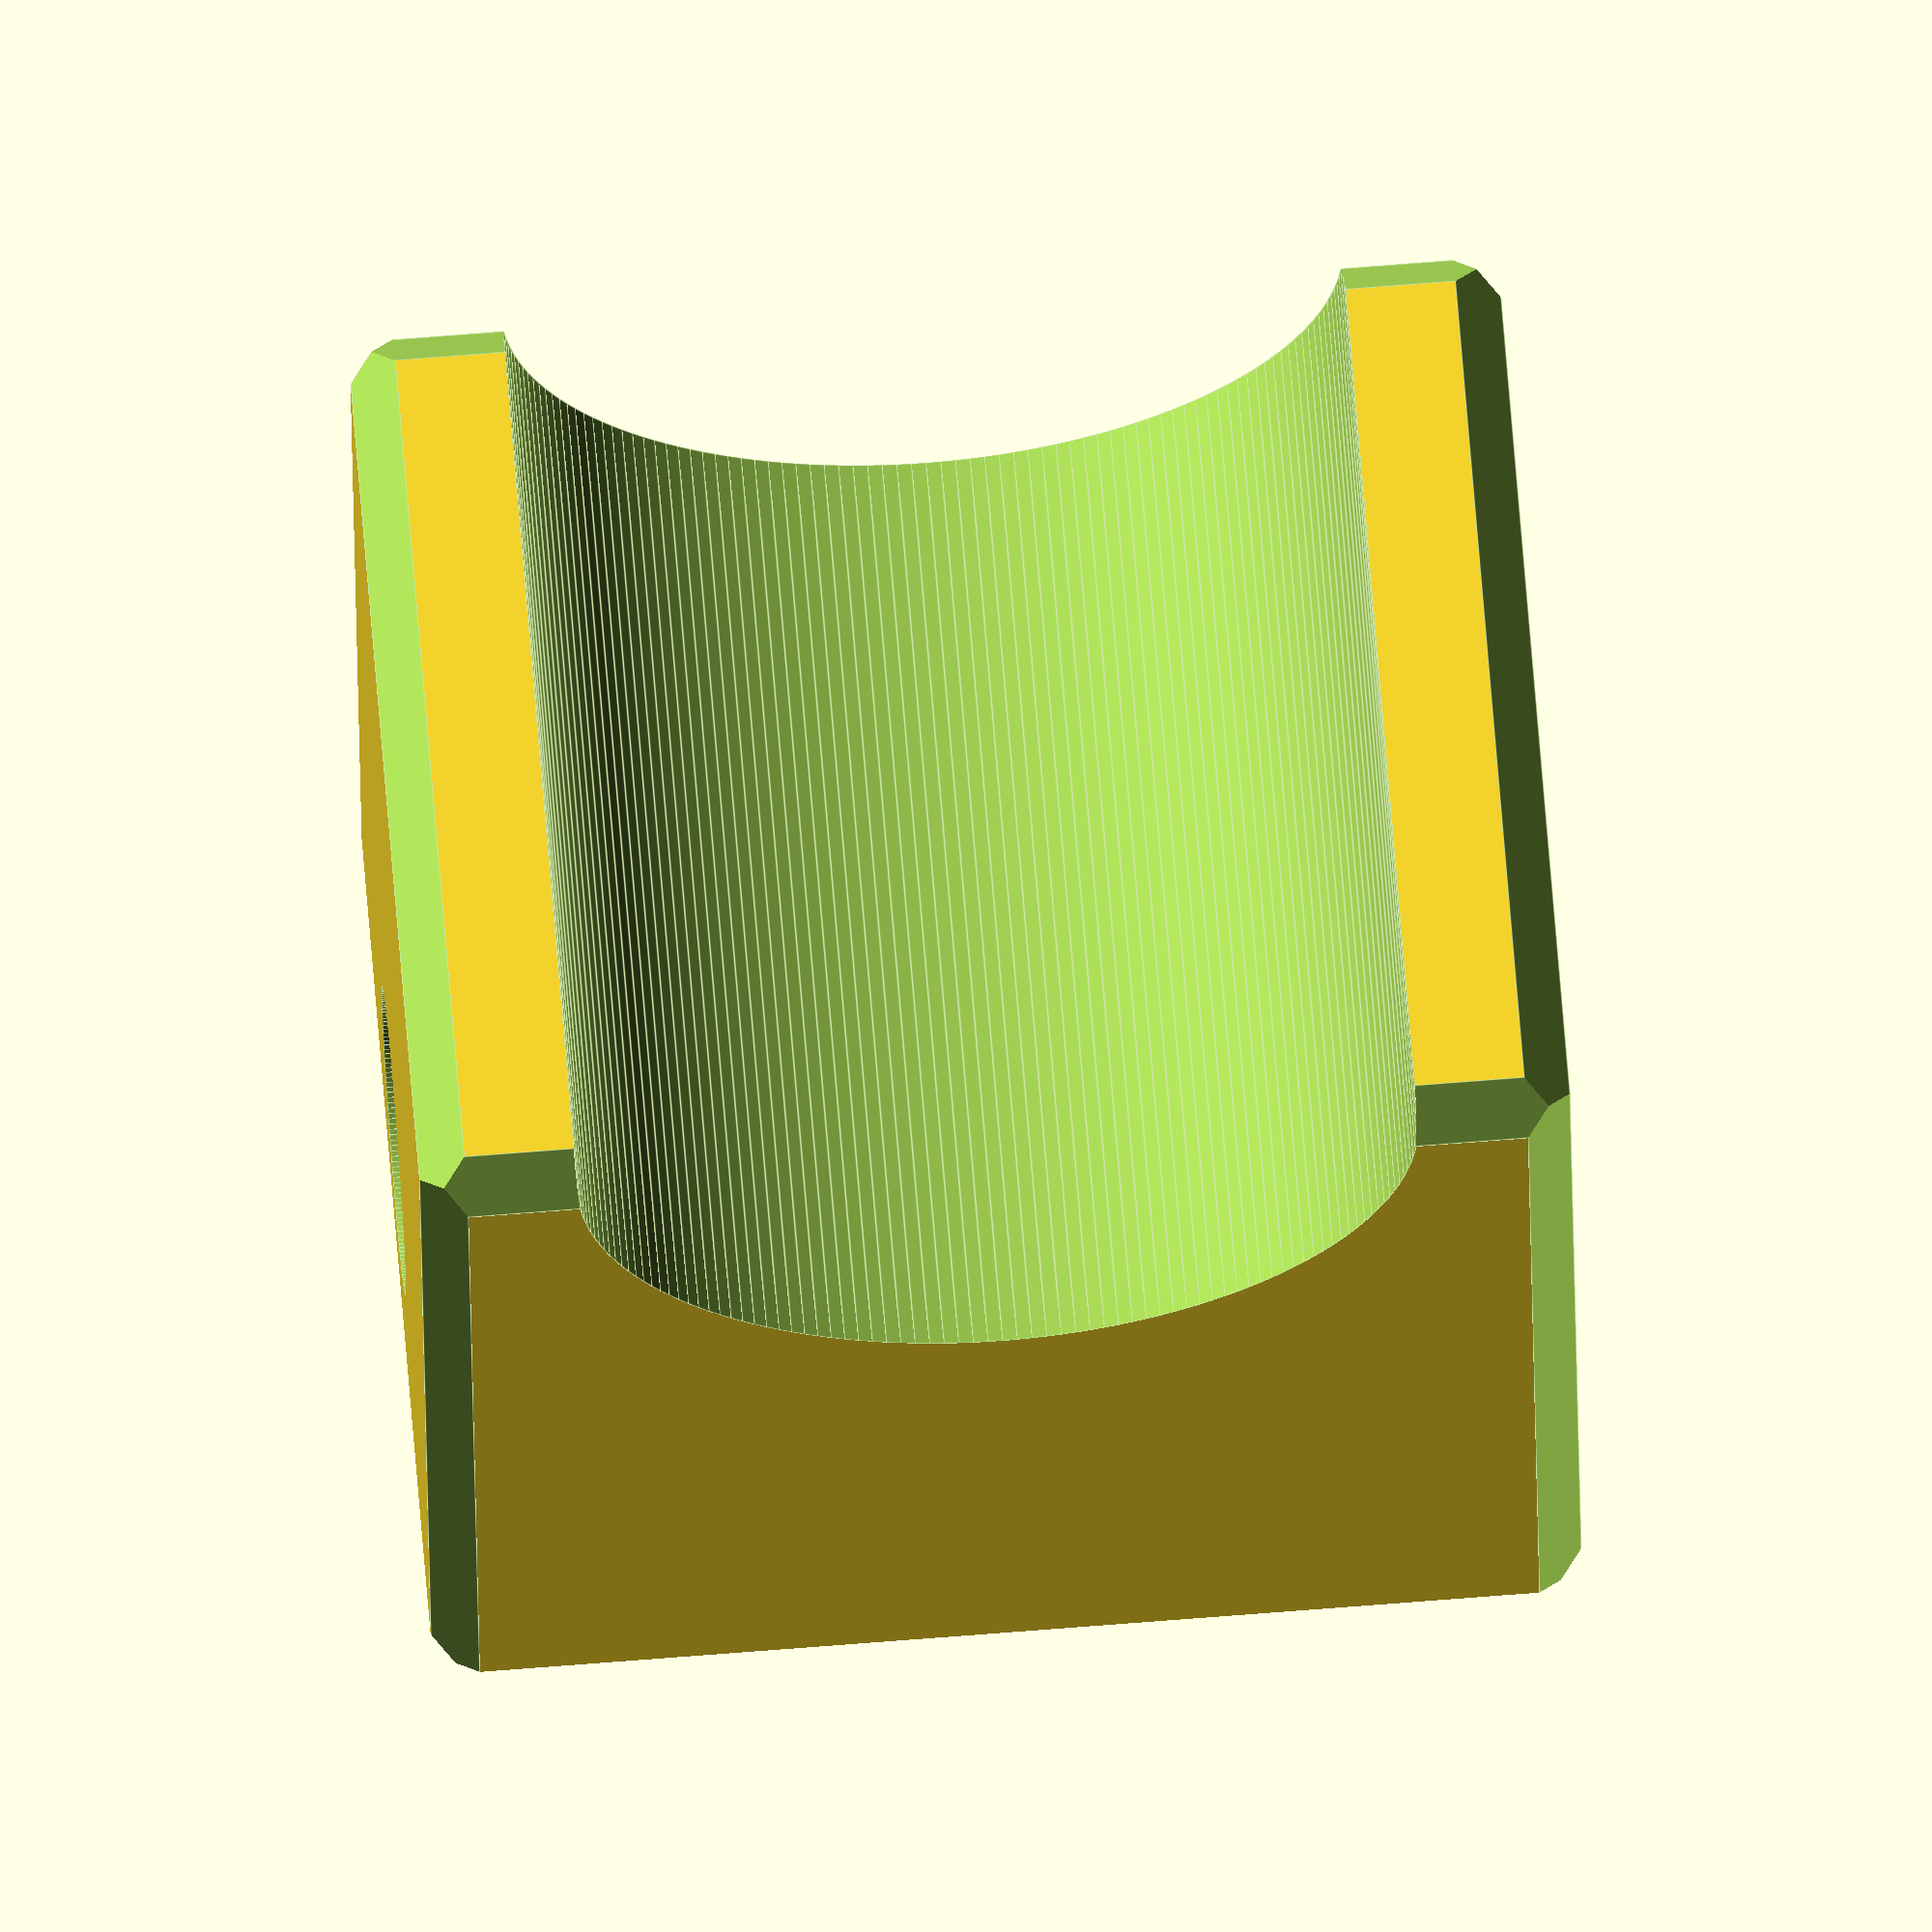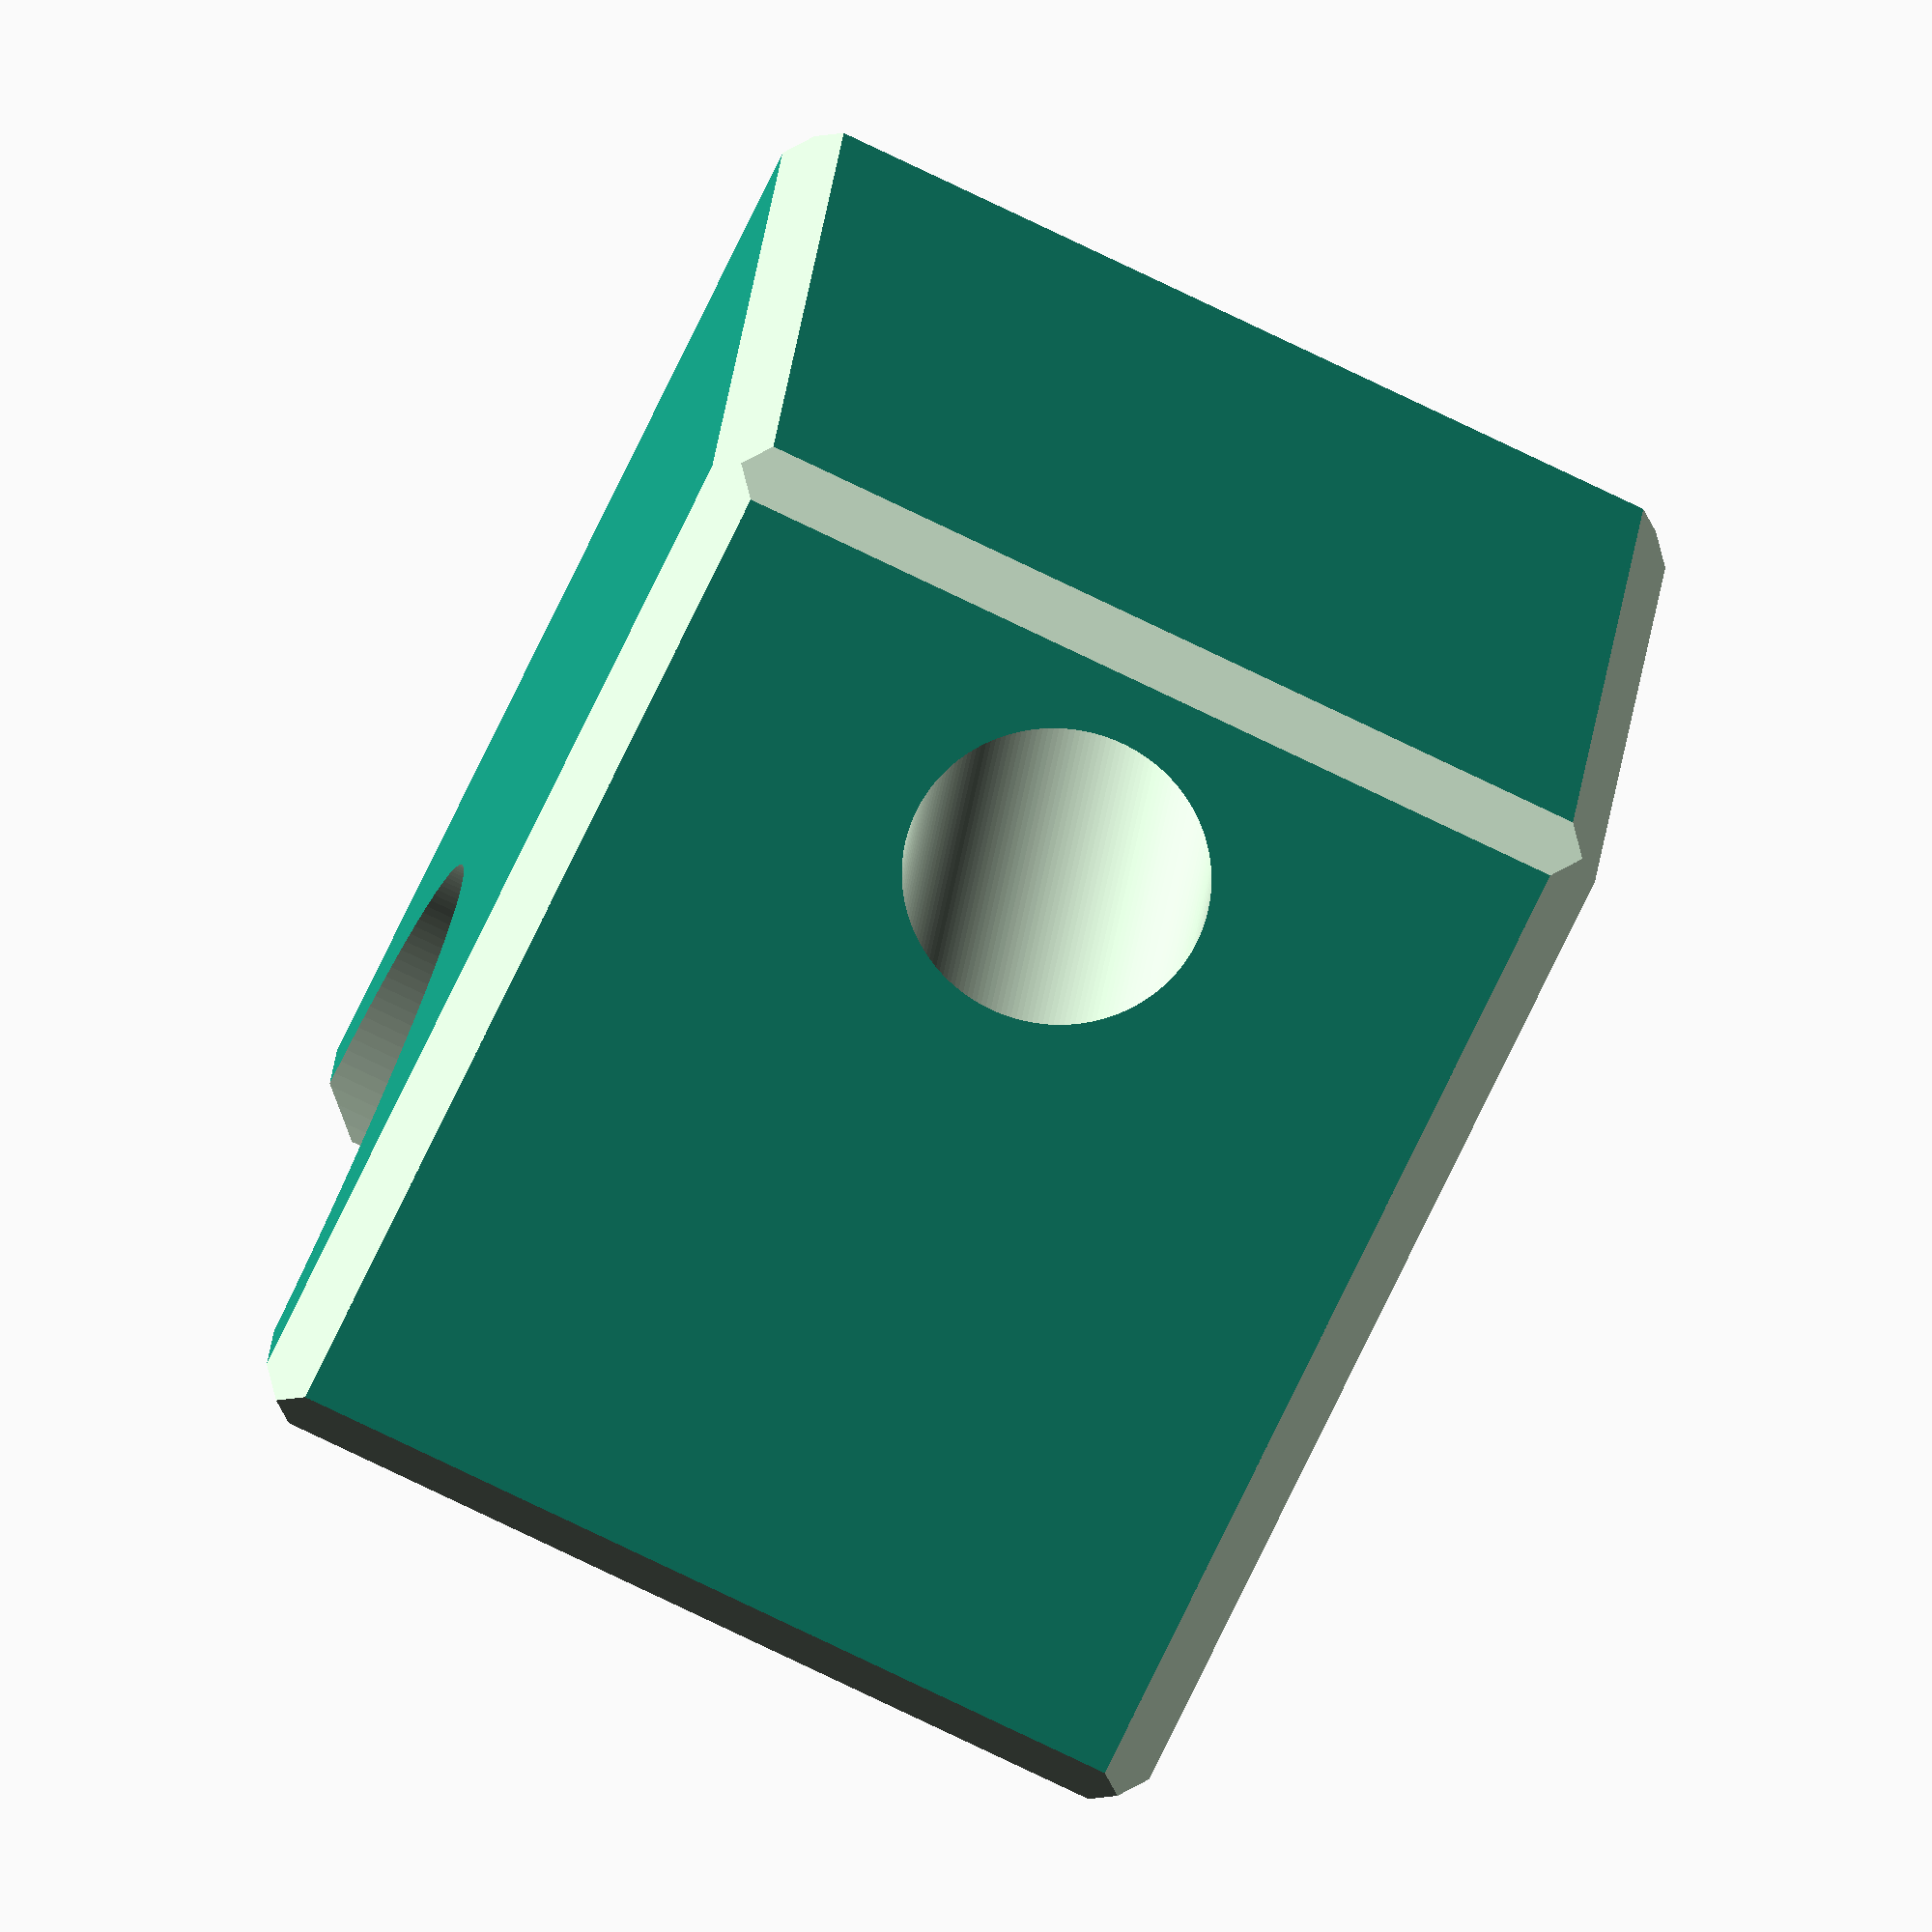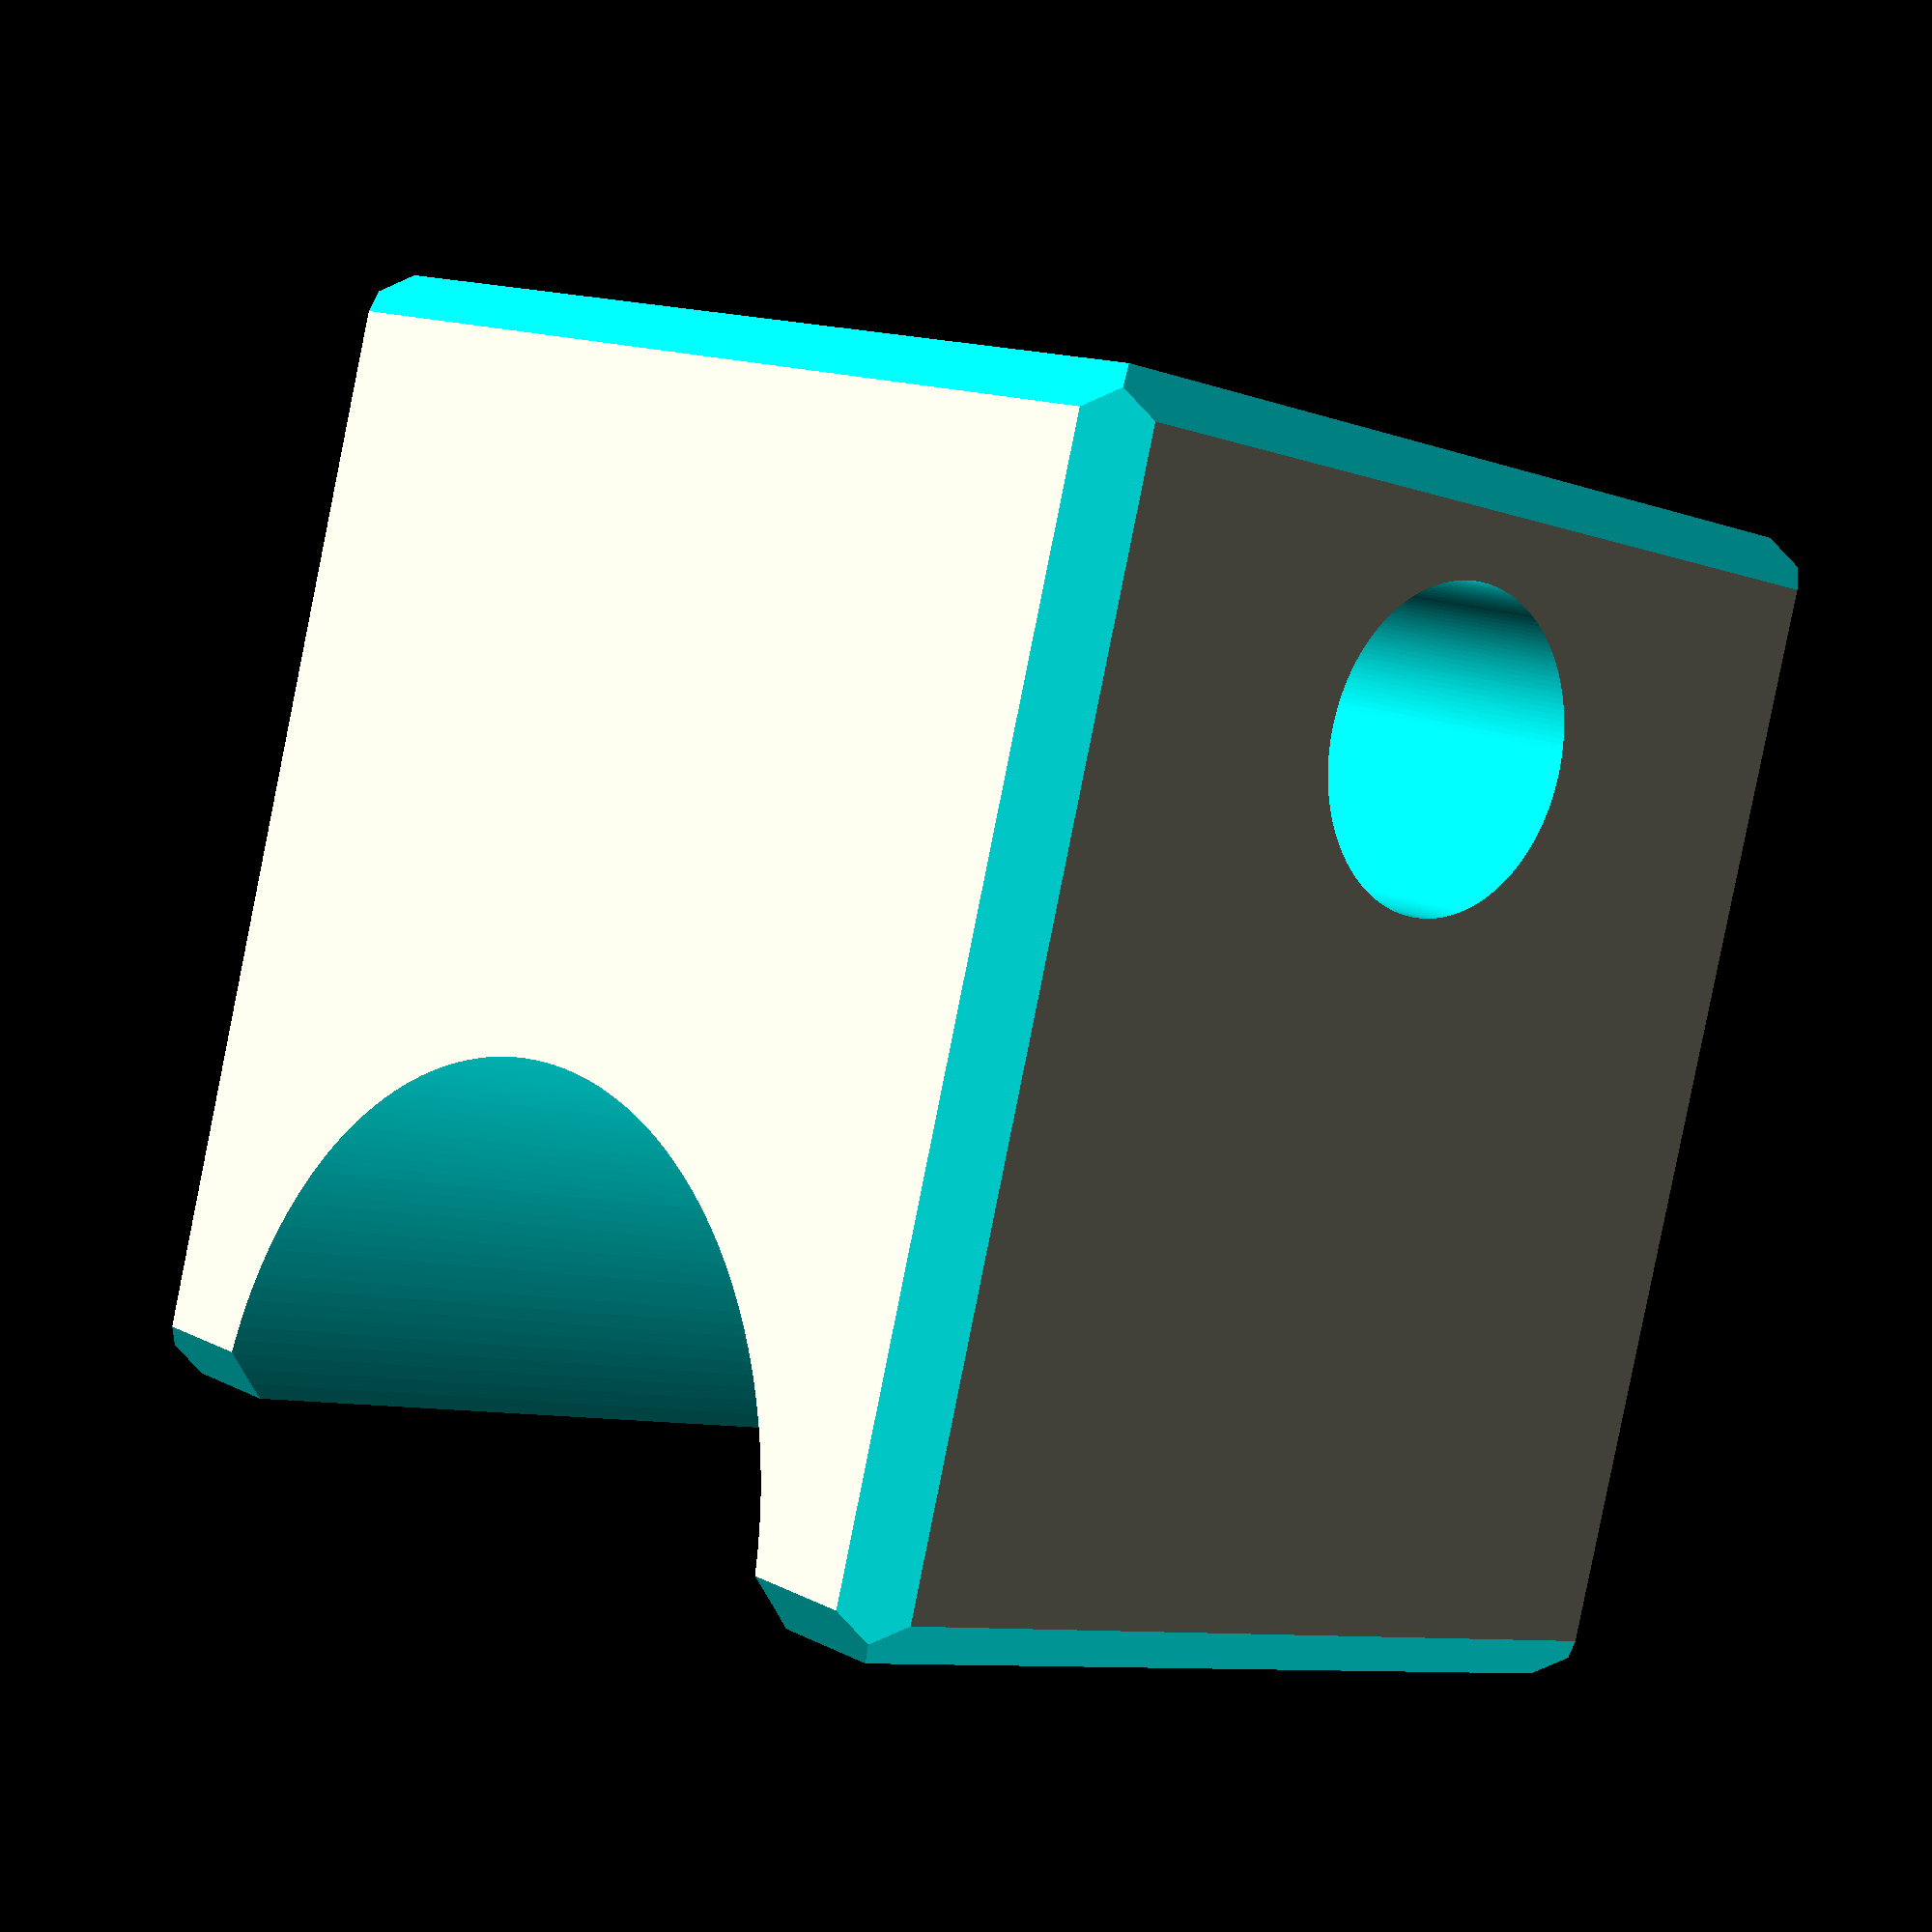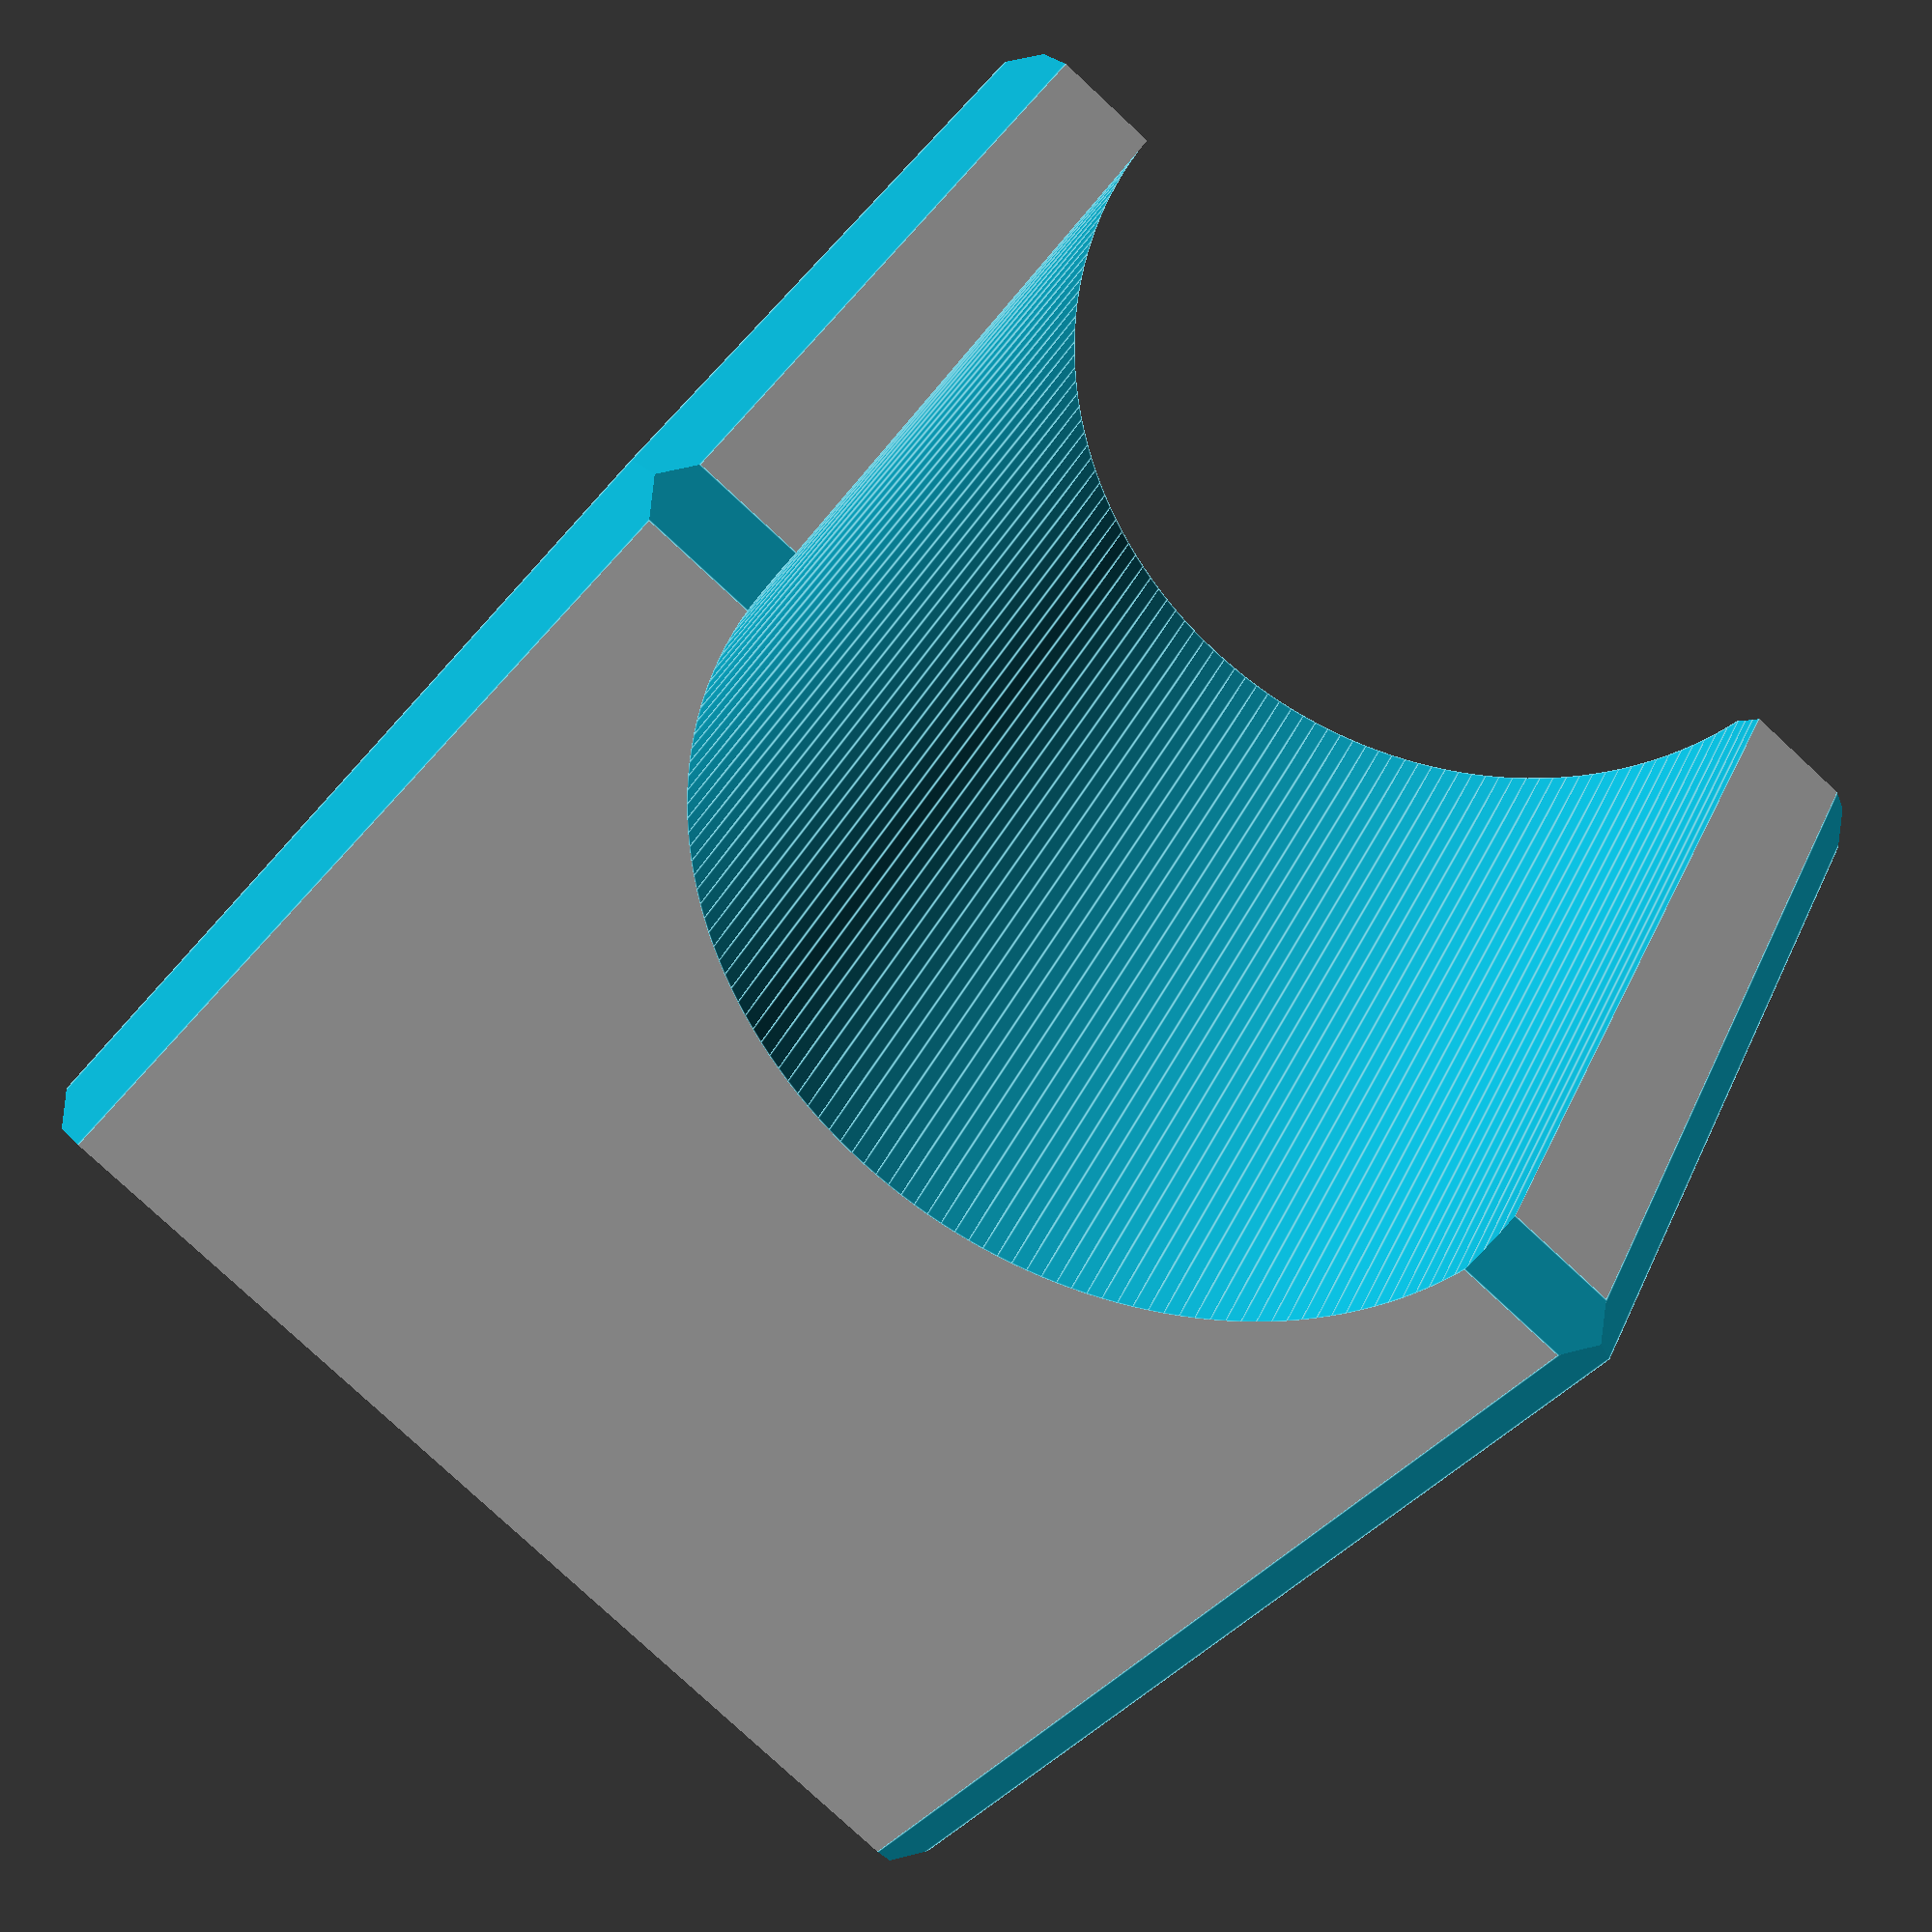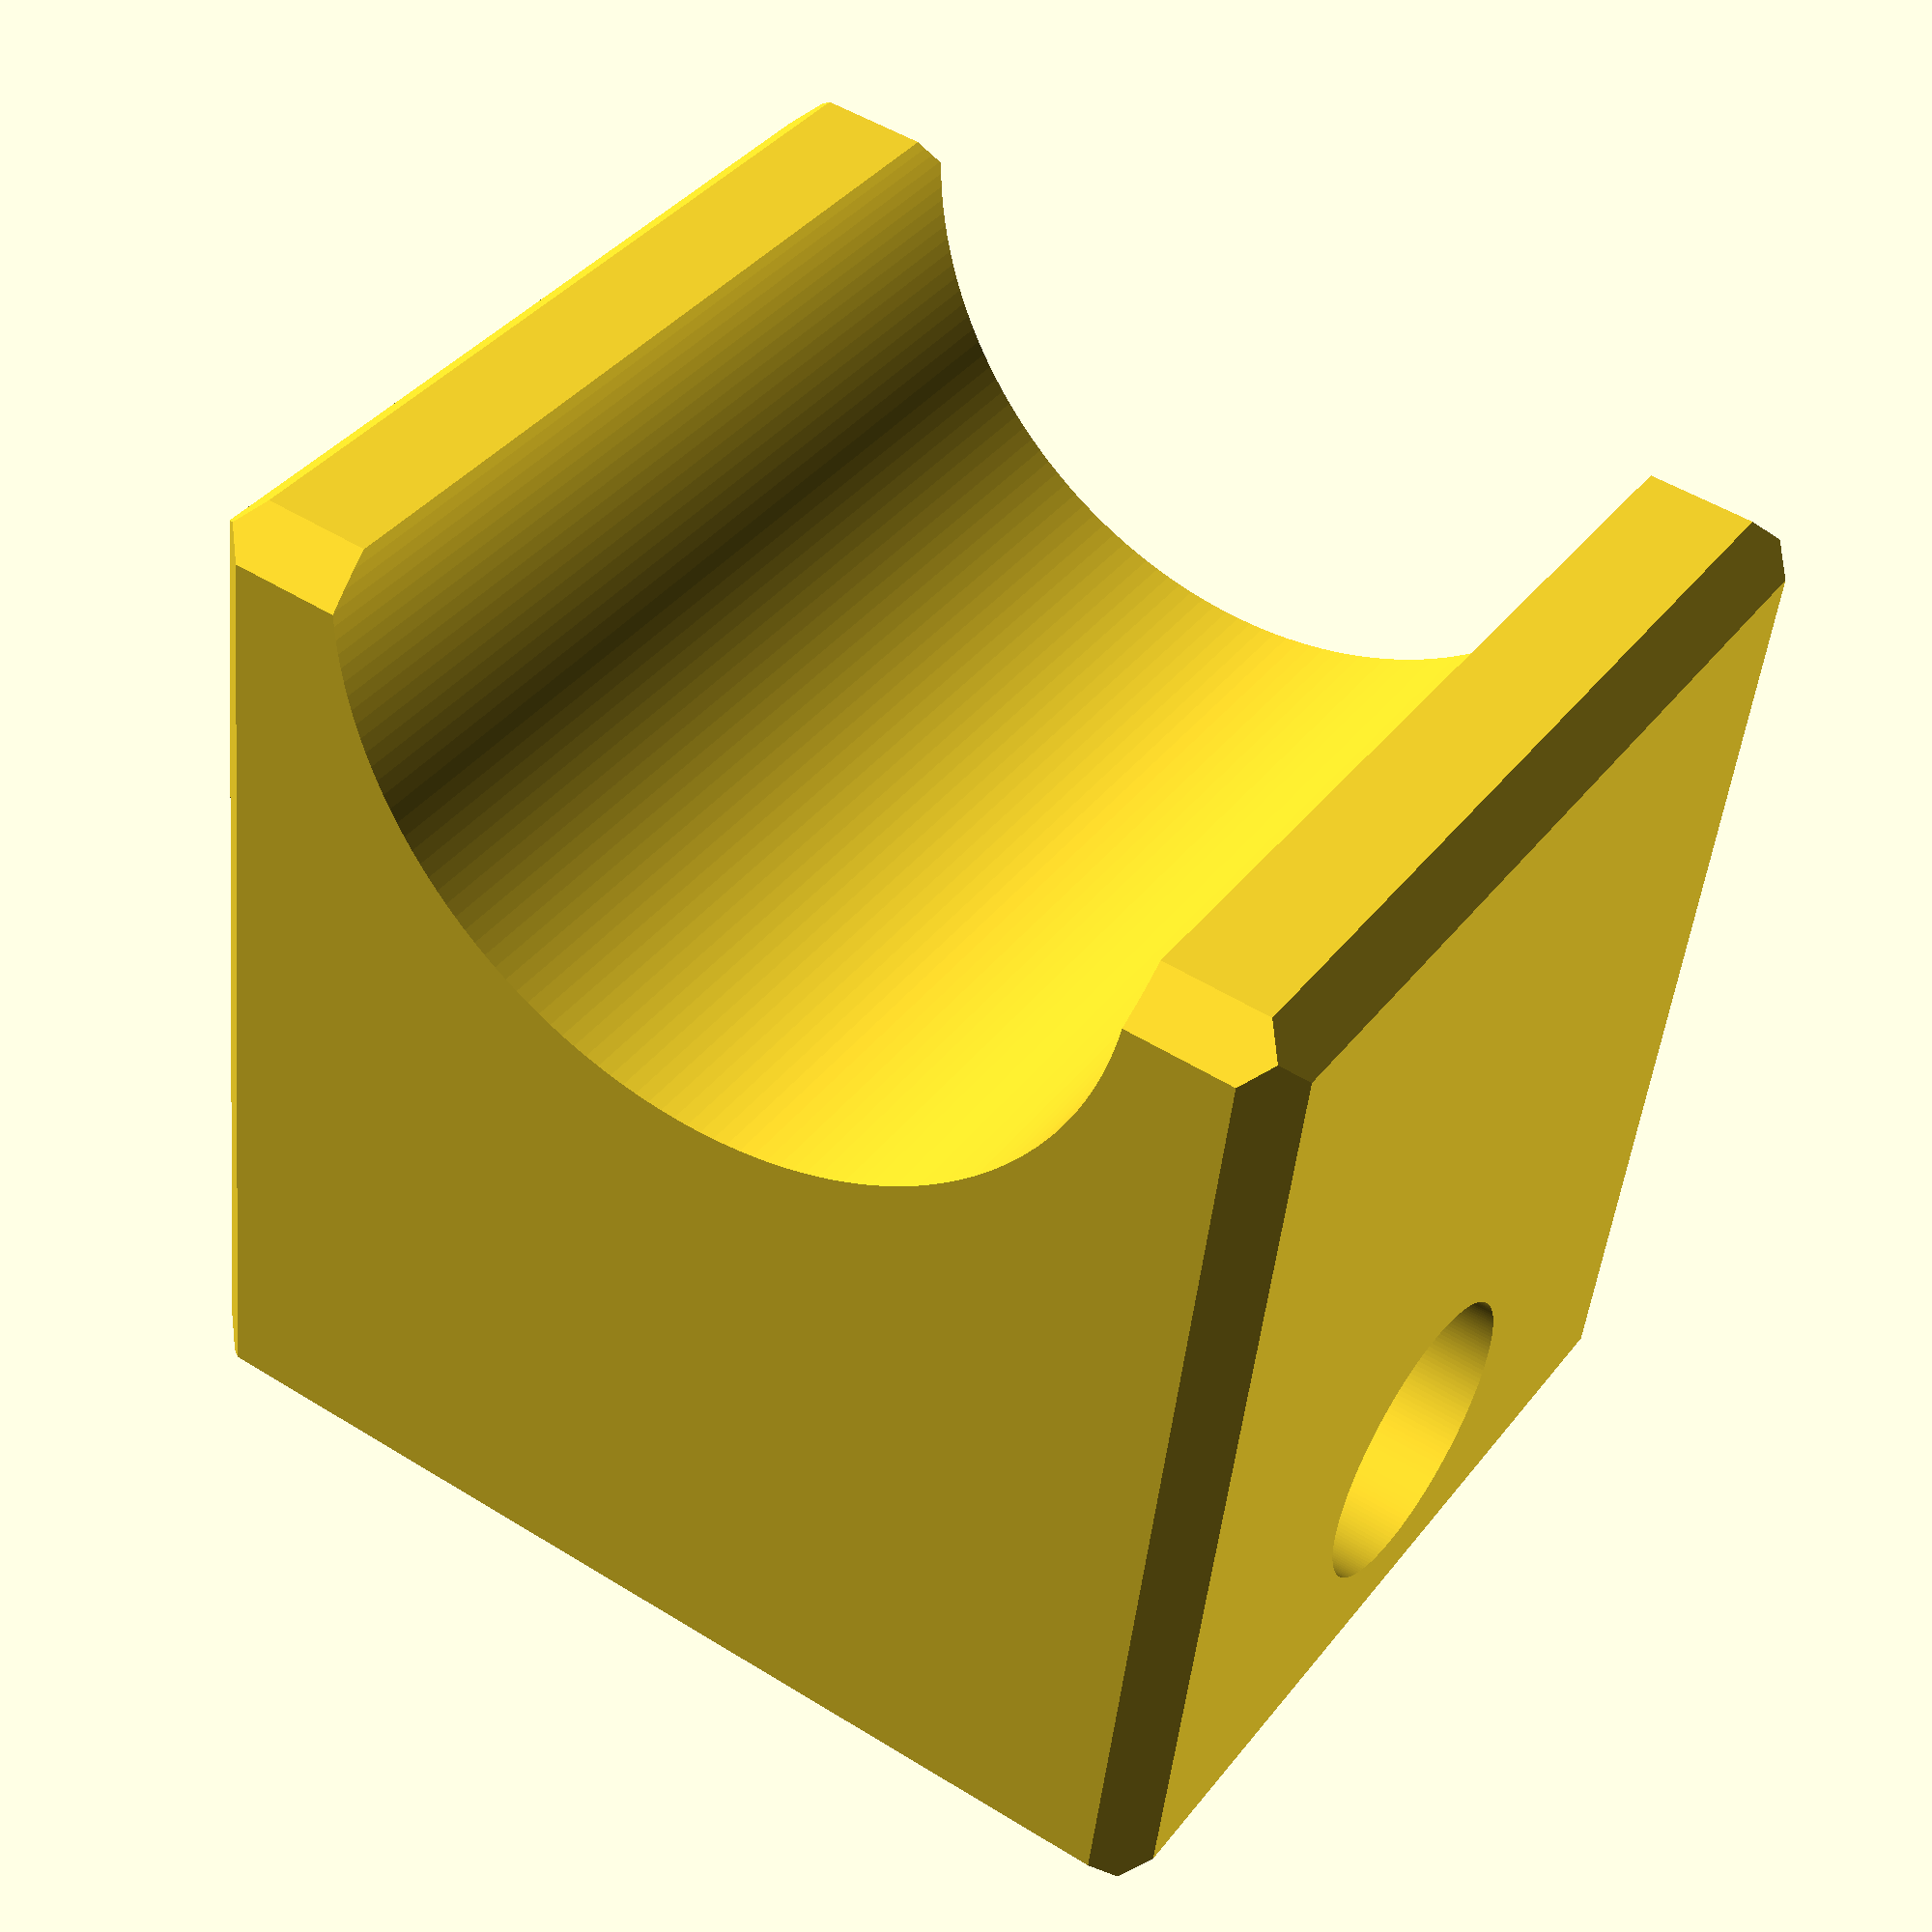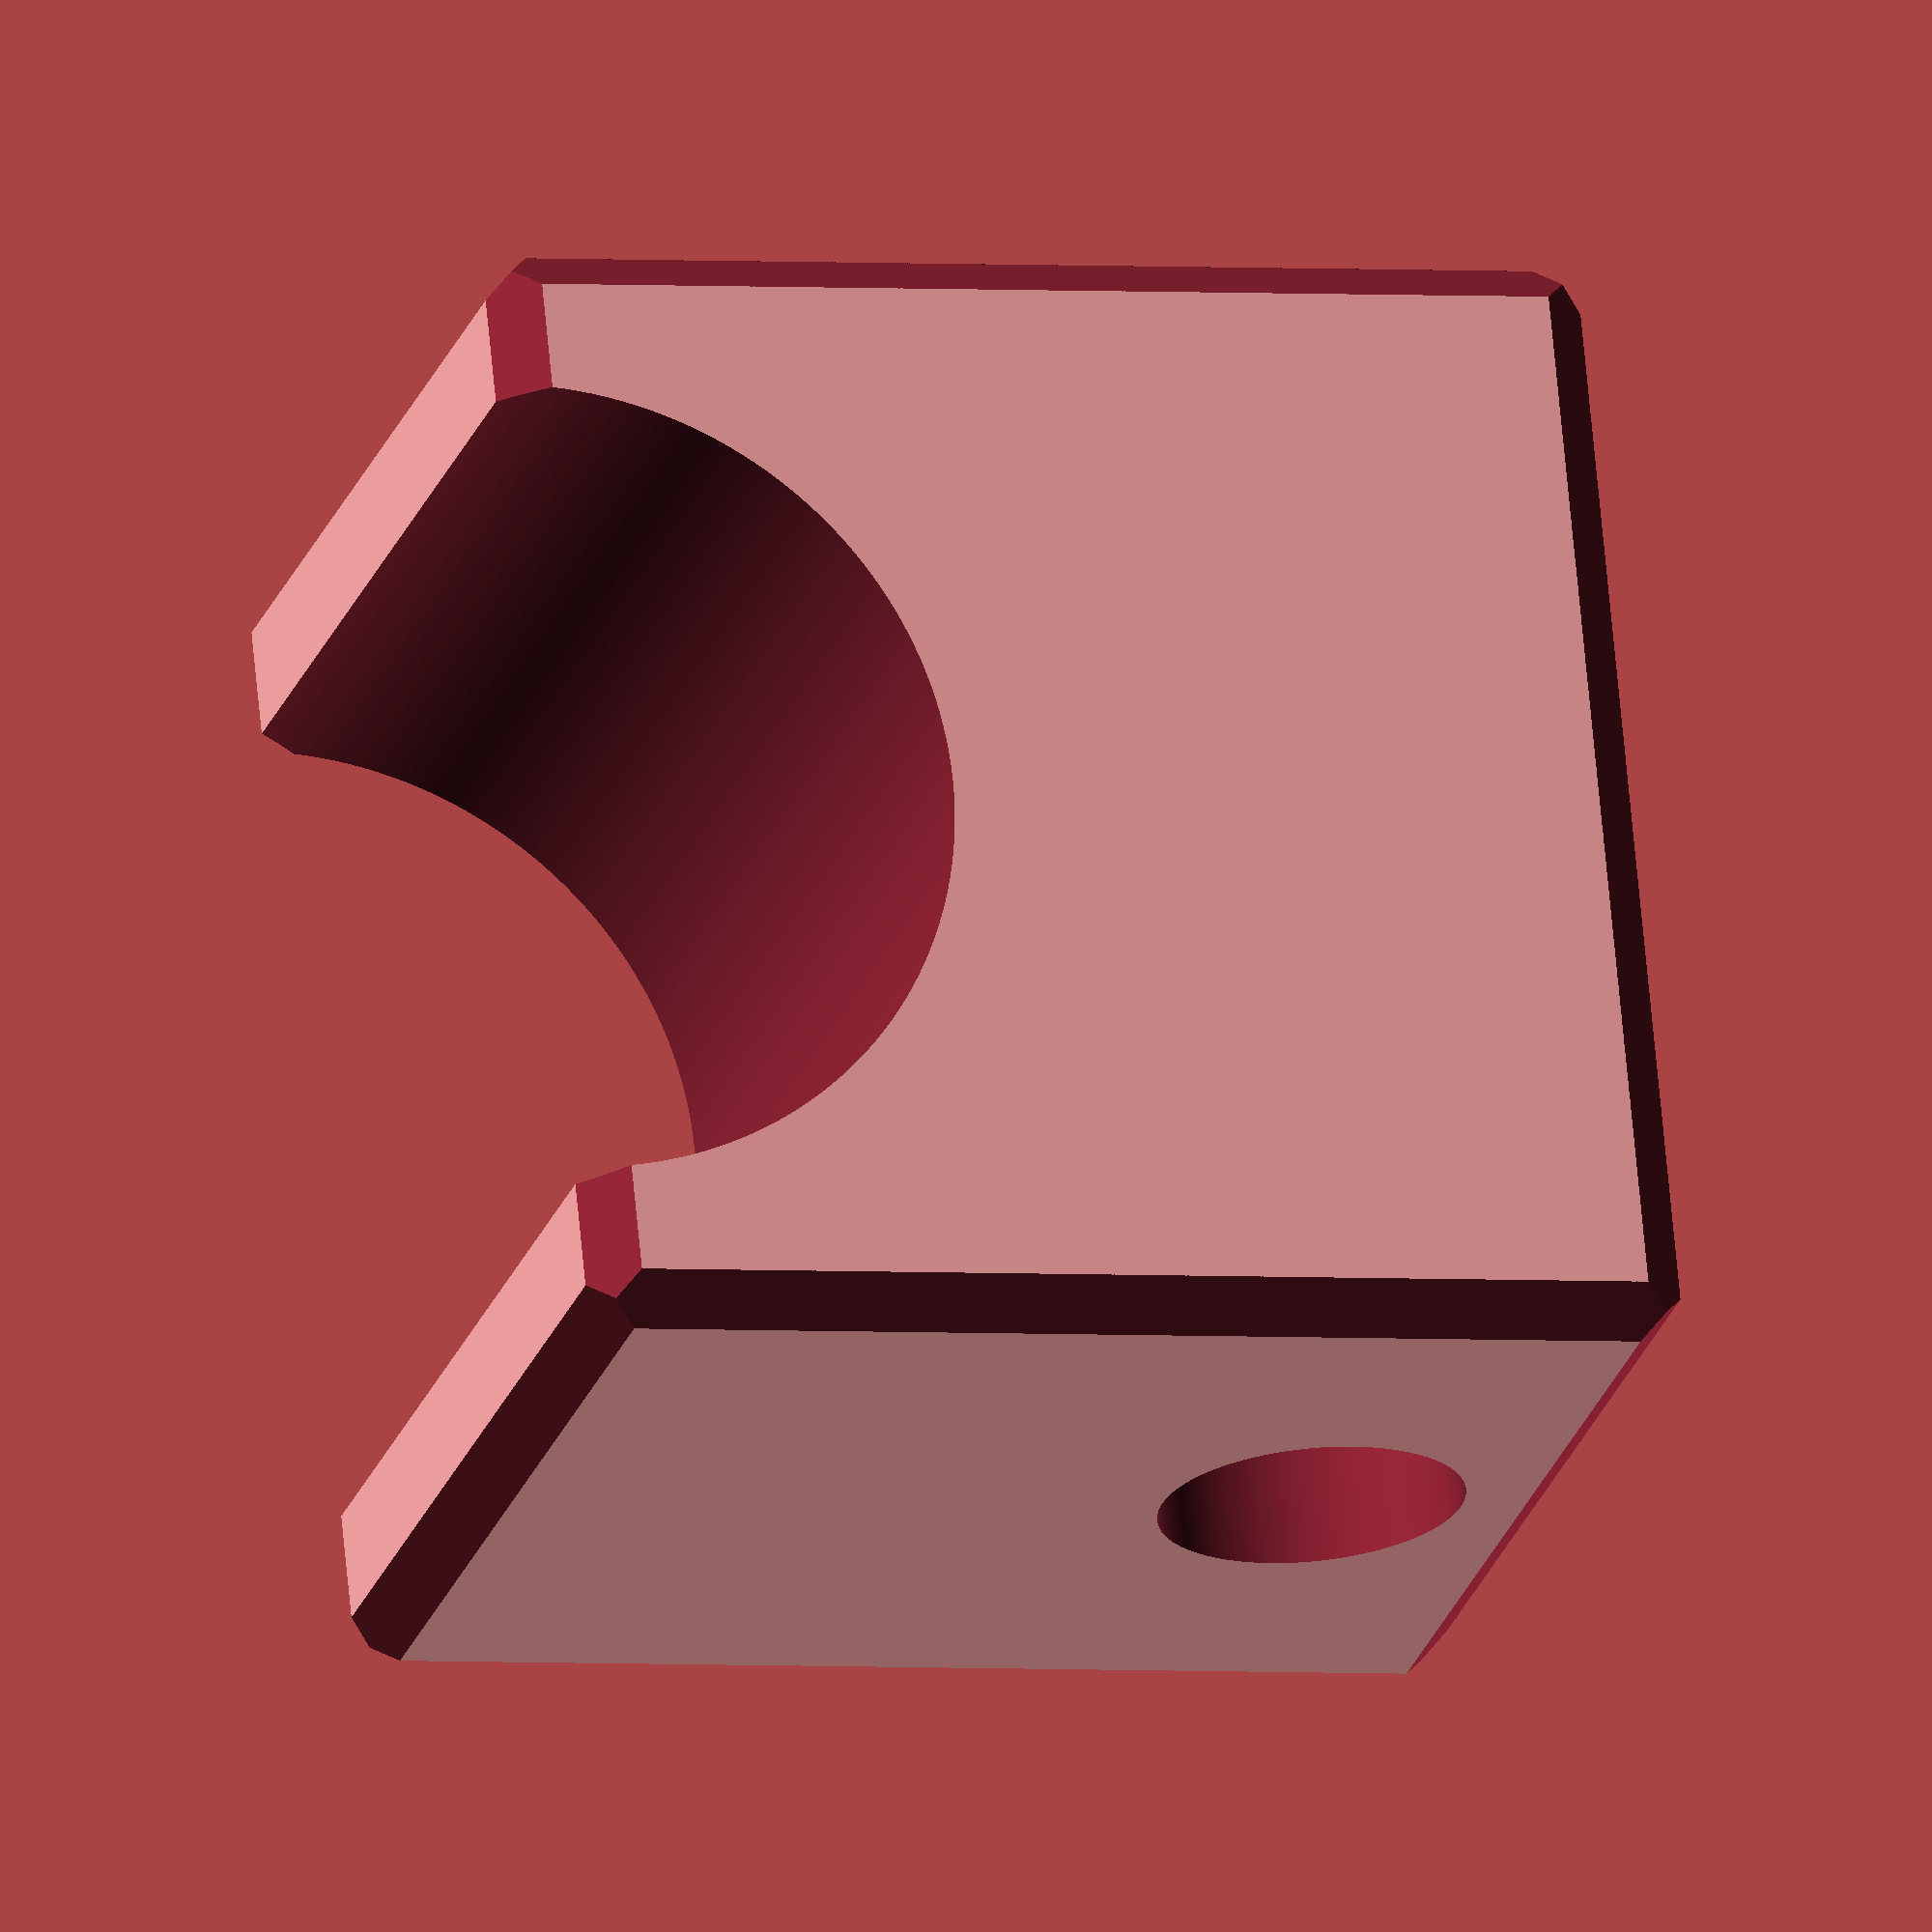
<openscad>
$fn = 180;
pipe_od      = 25.9;    // OD of MaxLine (1" + 0.02" printing fudge factor)
lip          =  4.7625; // Extra lip on either side is 3/16"
block_x      = 30;
block_y      = 35;
axle         =  9.525;  // 3/8" screw for axle
chamfer      =  2;

block_height = pipe_od + (lip * 2);

function hypotenuse (a, b) = sqrt ((a * a) + (b * b));

module block () {
  difference () {
    cube ([block_x, block_y, block_height]);
    translate ([-0.01, 0, block_height / 2])
      rotate ([0, 90, 0])
        cylinder (d = pipe_od, h = block_x + (0.01 * 2));
    translate ([block_x / 2, (block_y - (pipe_od / 2)) + (axle / 2), -0.01])
      cylinder (d = axle, h = block_height + (0.01 * 2));
  }
}

module vertical_chamfer () {
  x = [[0, -(hypotenuse (chamfer, chamfer) / 2)],
       [block_x + (hypotenuse (chamfer, chamfer) / 2), 0],
       [block_x, block_y + (hypotenuse (chamfer, chamfer) / 2)],
       [-(hypotenuse (chamfer, chamfer) / 2), block_y]
      ];

  for (i = [0:3])
    translate ([x [i][0], x [i][1], -0.01])
      rotate ([0, 0, (i * 90) + 45])
        cube ([chamfer, chamfer, block_height + 0.02]);
}

module horizontal_chamfer (z) {
  x = [[[0, -0.01, z + (hypotenuse (chamfer, chamfer) / 2)], [270, 0, 0], block_y],
       [[block_x, -0.01, z + (hypotenuse (chamfer, chamfer) / 2)], [270, 0, 0], block_y],
       [[block_x + 0.01, -(hypotenuse (chamfer, chamfer) / 2), z], [0, 270, 0], block_x],
       [[block_x + 0.01, block_y - (hypotenuse (chamfer, chamfer) / 2), z], [0, 270, 0], block_x]
      ];

  for (i = [0:3])
    translate (x [i][0])
      rotate (x [i][1])
        rotate ([0, 0, 45])
          cube ([chamfer, chamfer, x[i][2] + 0.02]);
}

module chamfer () {
  vertical_chamfer ();
  horizontal_chamfer (0);
  horizontal_chamfer (block_height);
}

difference () {
  block ();
  chamfer ();
}

</openscad>
<views>
elev=107.8 azim=352.1 roll=94.5 proj=o view=edges
elev=342.8 azim=334.8 roll=183.8 proj=o view=solid
elev=346.6 azim=344.8 roll=139.0 proj=p view=wireframe
elev=260.7 azim=237.6 roll=312.8 proj=p view=edges
elev=129.1 azim=349.8 roll=55.9 proj=p view=solid
elev=111.4 azim=74.6 roll=5.4 proj=o view=wireframe
</views>
